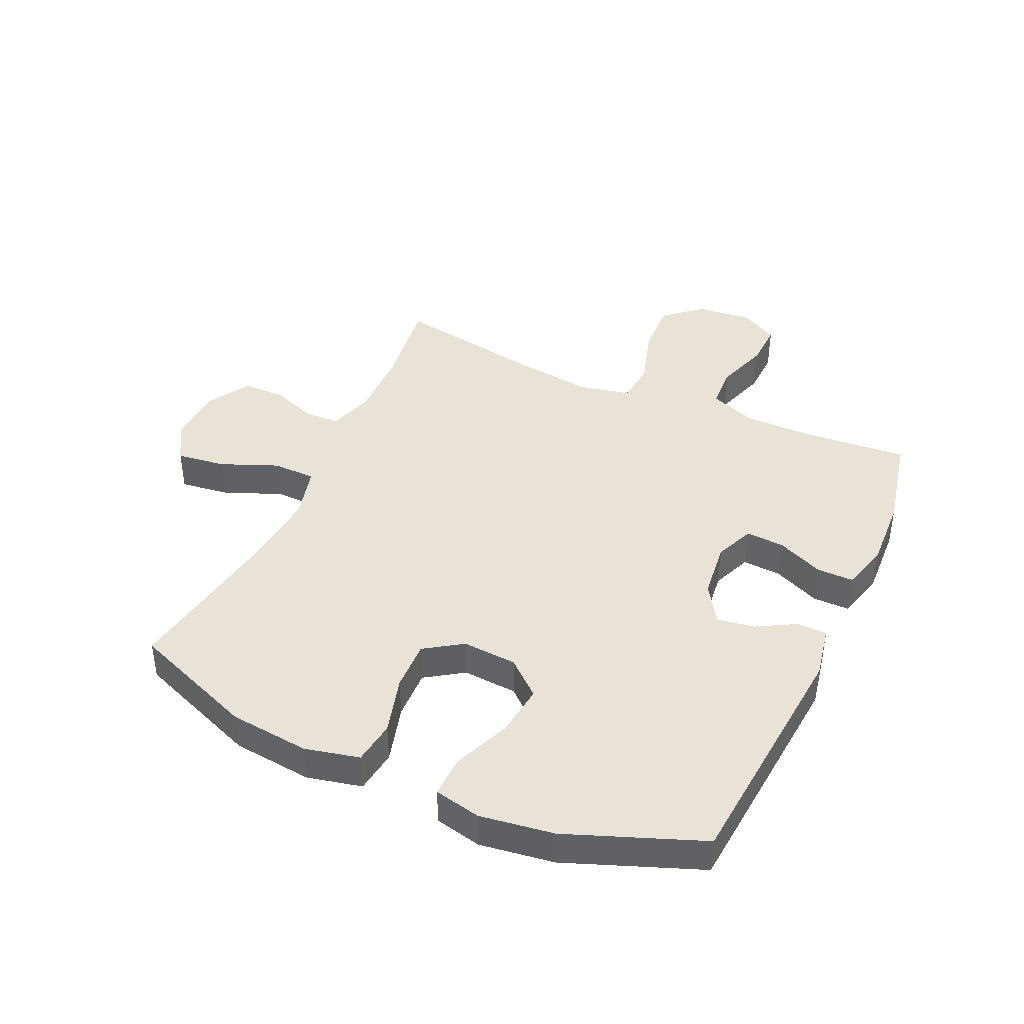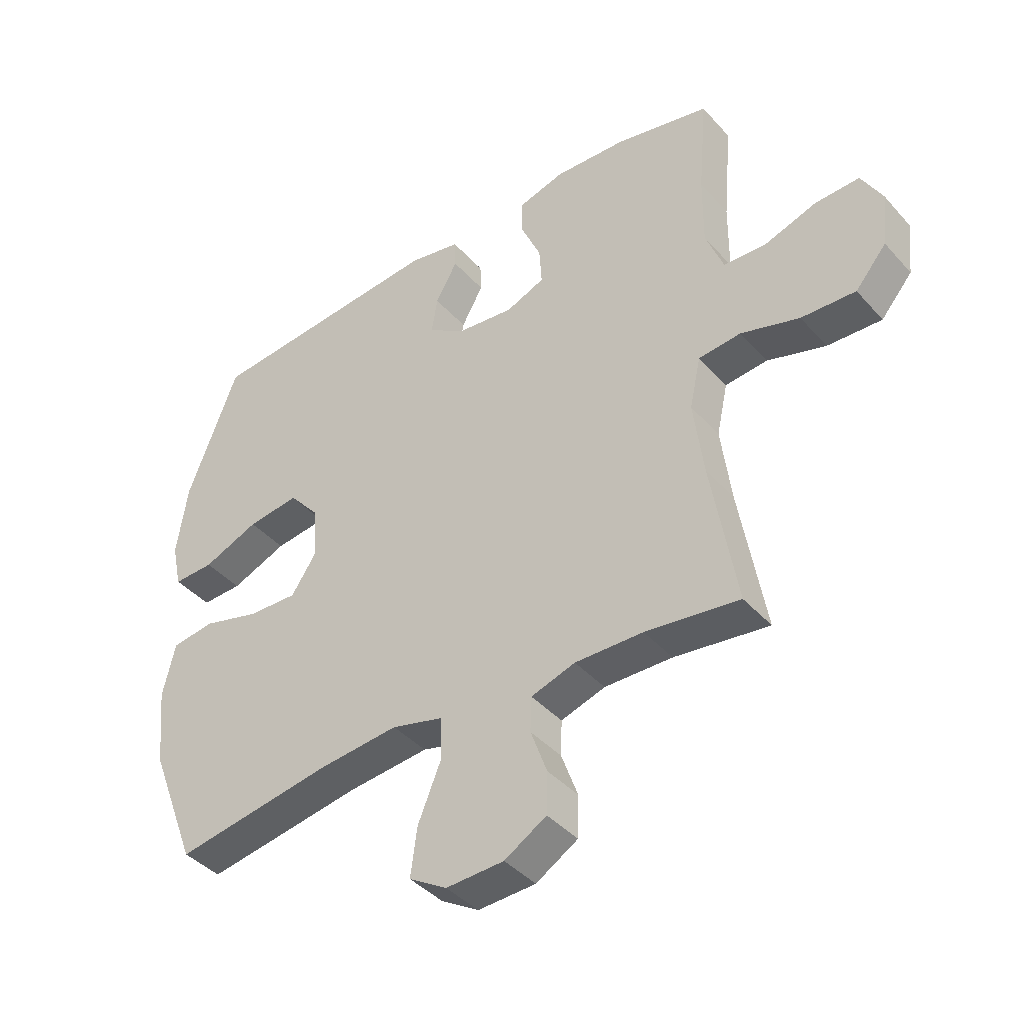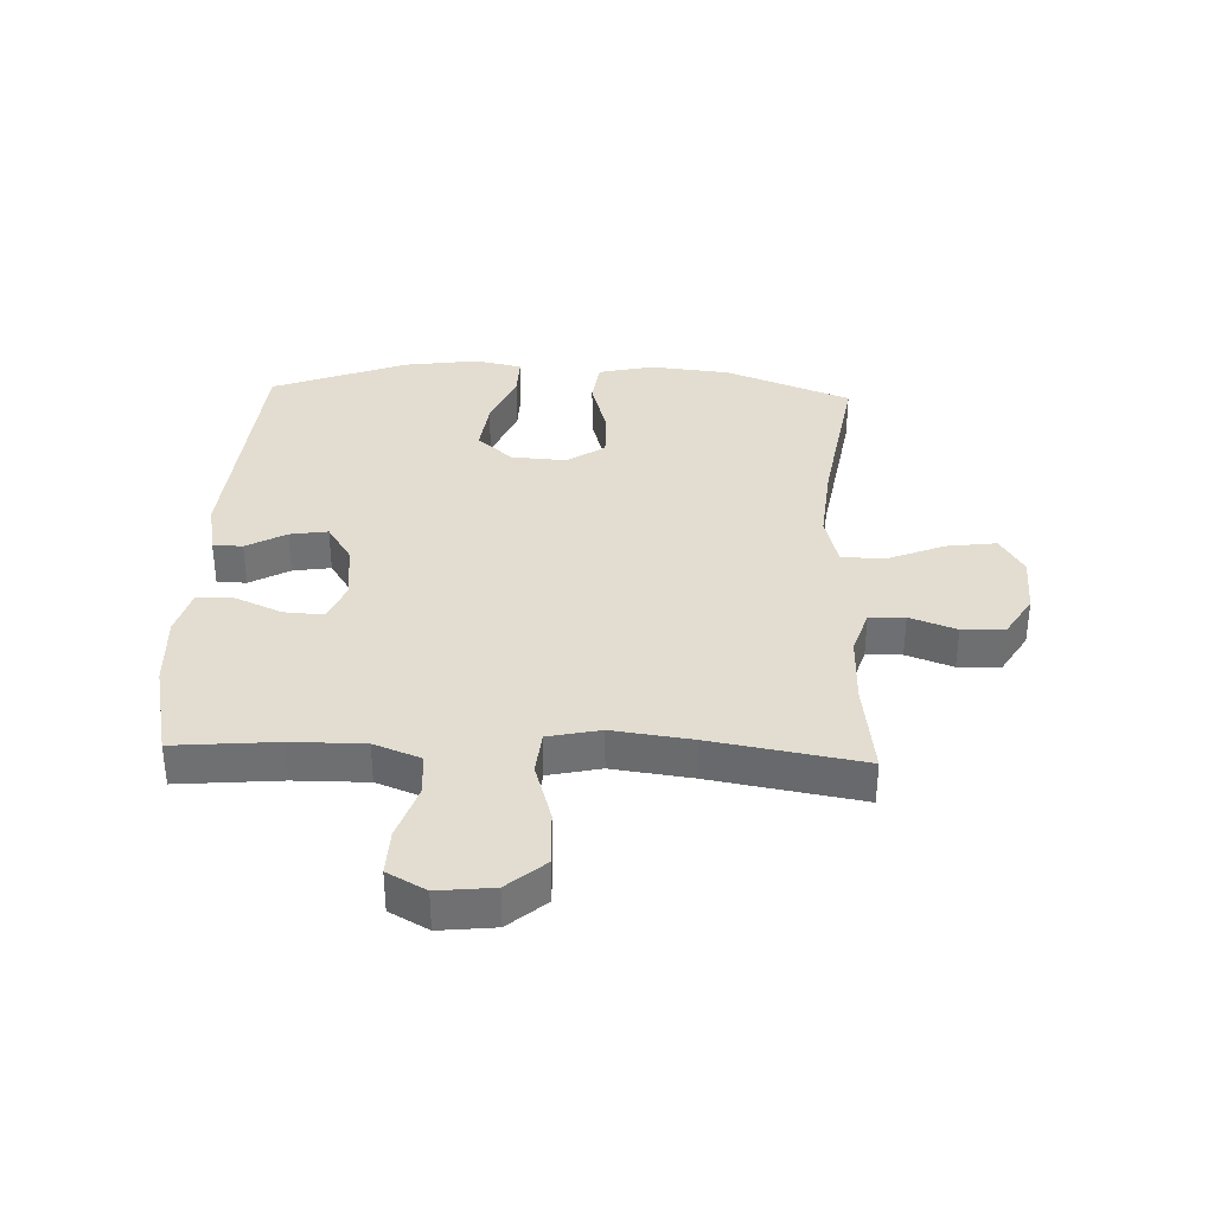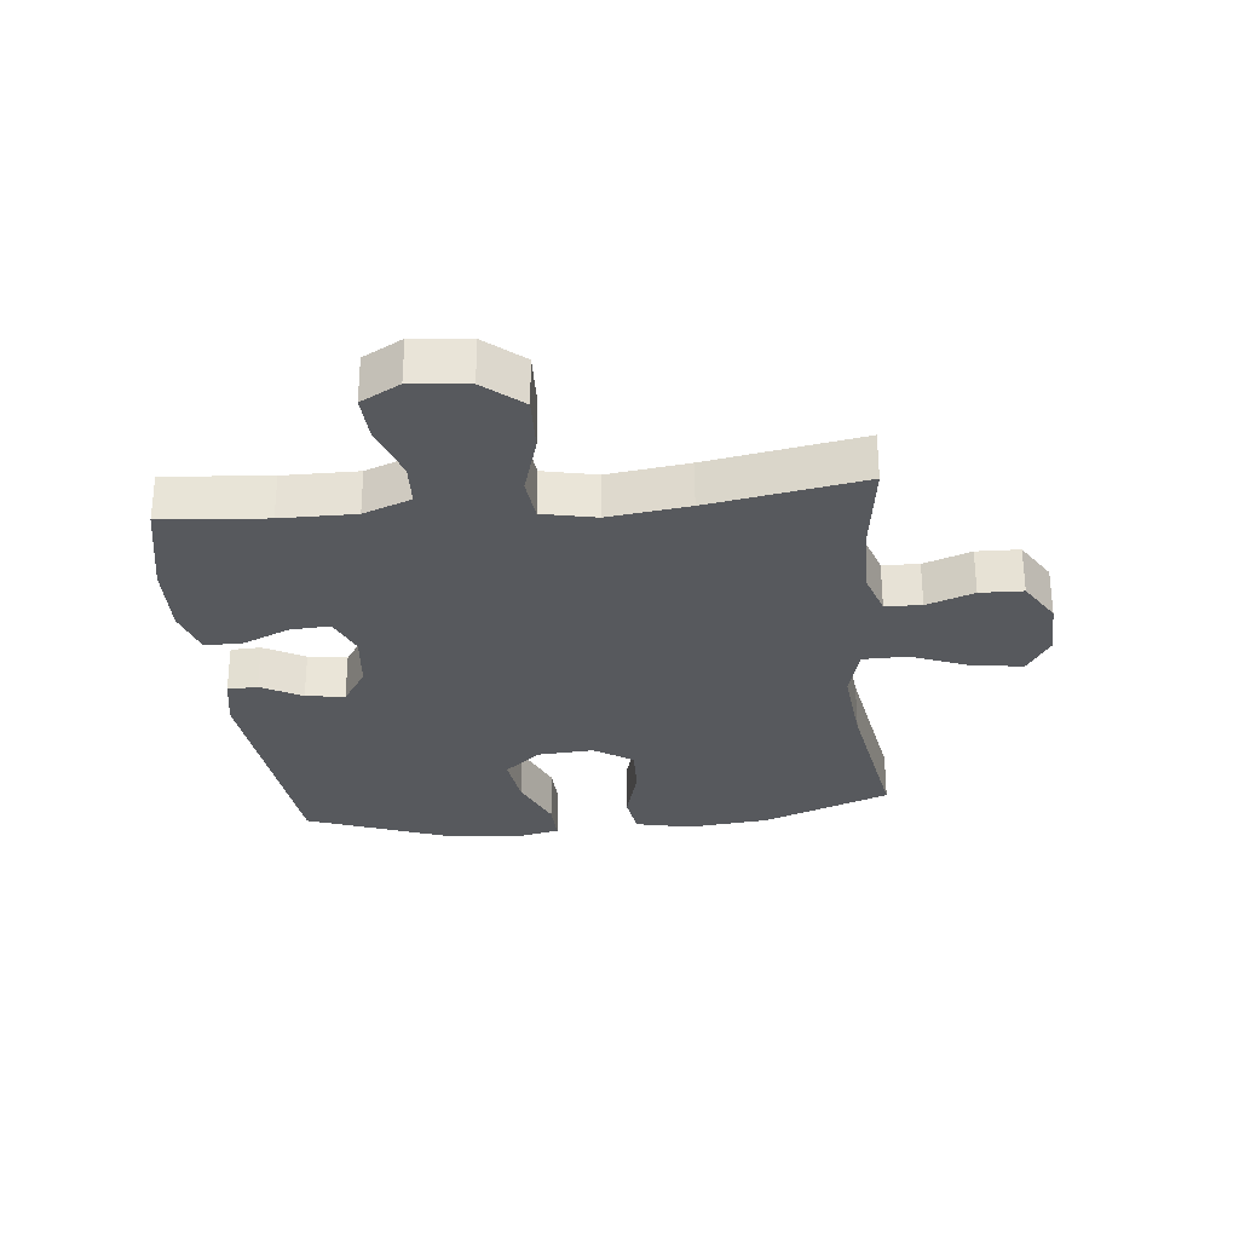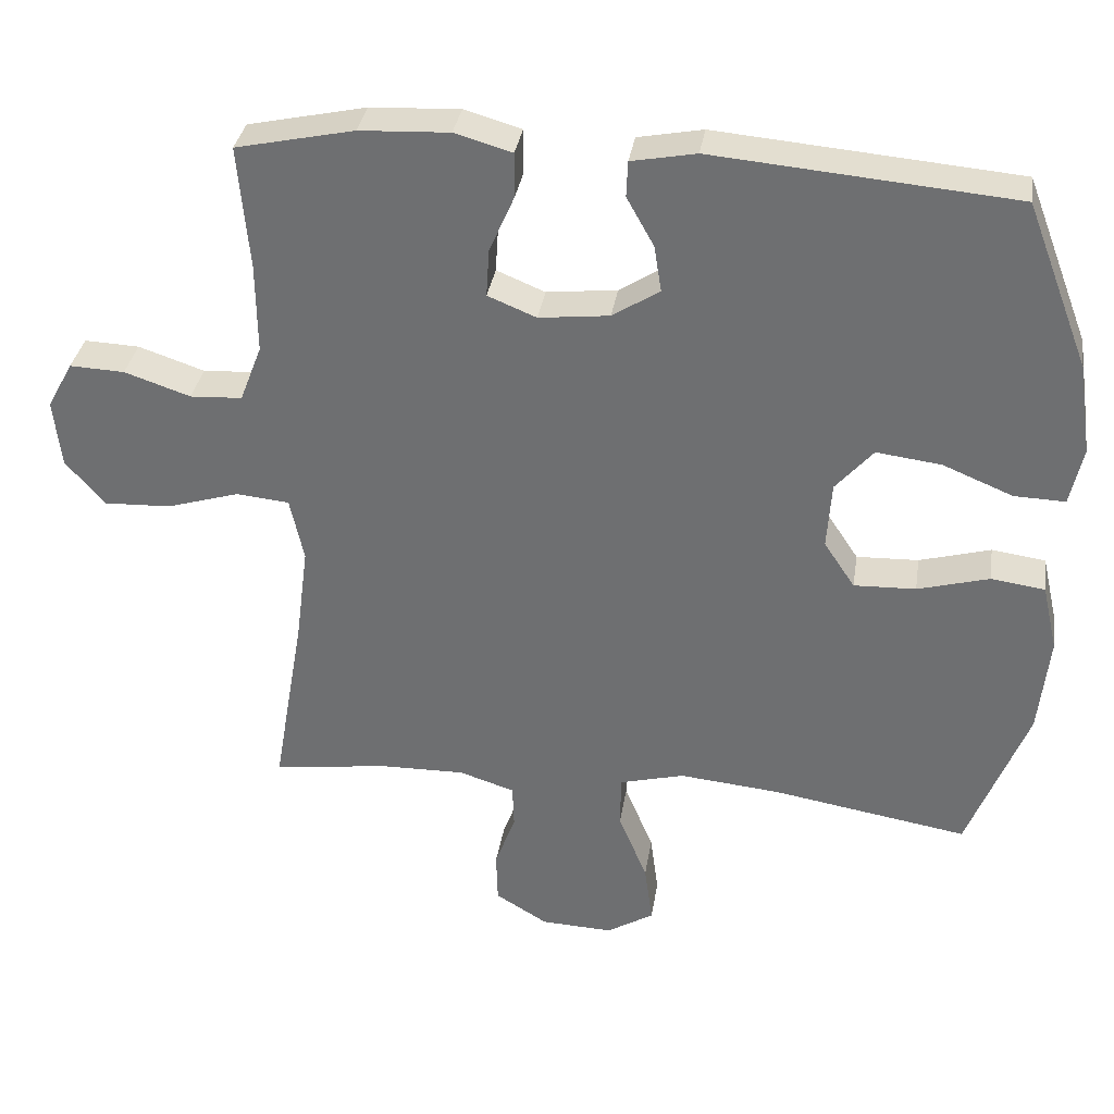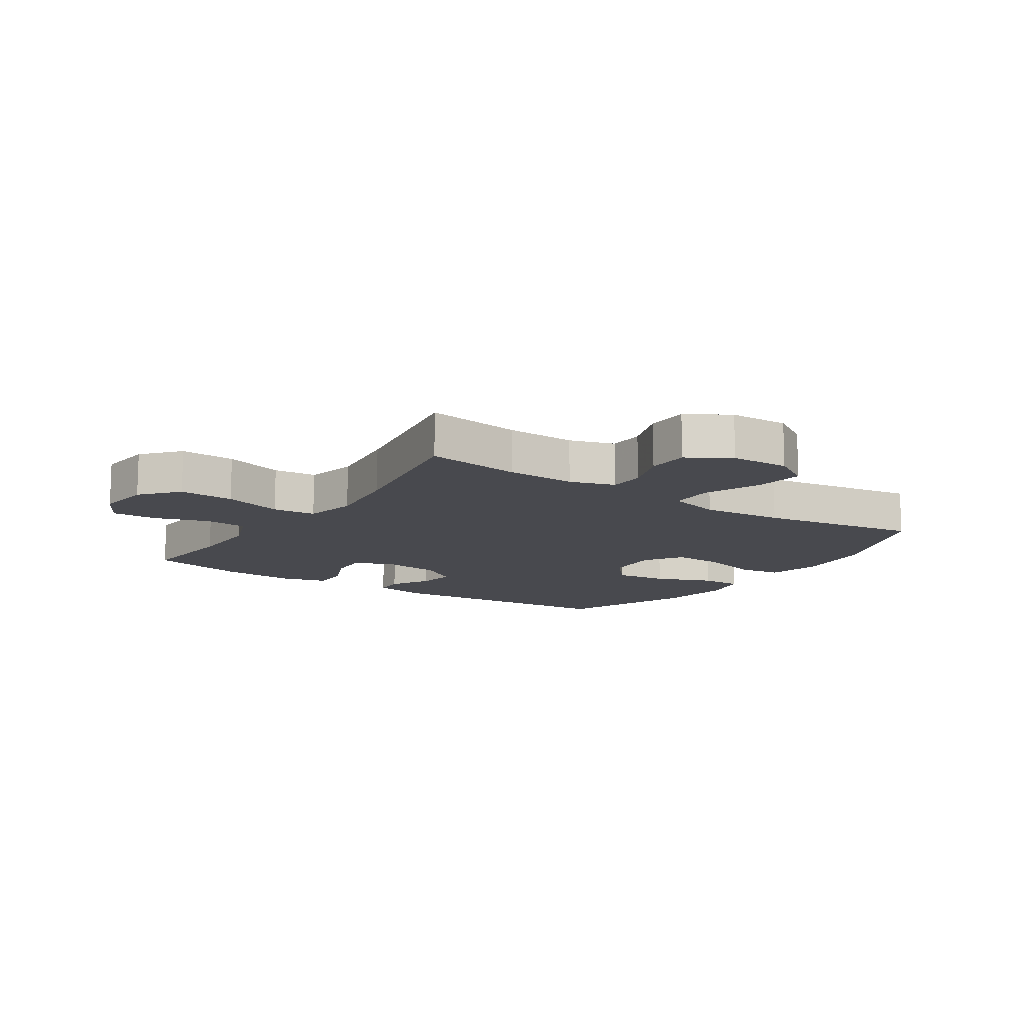
<metadata>
{"format":"obj","ext":"obj","renderer":"f3d","projection":"perspective","resolution":1024,"background":"white","views":[{"elev":41.9,"azim":-65.5,"up":"+Y"},{"elev":-41.1,"azim":37.5,"up":"+Z"},{"elev":35.3,"azim":92.3,"up":"+Y"},{"elev":-29.3,"azim":96.0,"up":"+Y"},{"elev":34.1,"azim":-171.2,"up":"+Z"},{"elev":-12.6,"azim":146.1,"up":"+Y"}]}
</metadata>
<code>
v -0.5 0.07 0.5
v -0.092 0.07 0.535
v -0.004 0.07 0.518
v -0.002 0.07 0.469
v -0.039 0.07 0.403
v -0.049 0.07 0.34
v 0.015 0.07 0.299
v 0.111 0.07 0.288
v 0.177 0.07 0.315
v 0.173 0.07 0.38
v 0.139 0.07 0.458
v 0.139 0.07 0.519
v 0.217 0.07 0.541
v 0.339 0.07 0.535
v 0.5 0.07 0.5
v 0.485 0.07 0.33
v 0.484 0.07 0.209
v 0.514 0.07 0.131
v 0.585 0.07 0.127
v 0.675 0.07 0.157
v 0.75 0.07 0.16
v 0.785 0.07 0.096
v 0.775 0.07 0.004
v 0.722 0.07 -0.058
v 0.63 0.07 -0.054
v 0.531 0.07 -0.024
v 0.459 0.07 -0.031
v 0.44 0.07 -0.118
v 0.457 0.07 -0.249
v 0.5 0.07 -0.5
v 0.341 0.07 -0.479
v 0.226 0.07 -0.477
v 0.151 0.07 -0.501
v 0.149 0.07 -0.56
v 0.177 0.07 -0.637
v 0.175 0.07 -0.707
v 0.104 0.07 -0.75
v 0.006 0.07 -0.754
v -0.058 0.07 -0.715
v -0.047 0.07 -0.633
v -0.008 0.07 -0.538
v -0.009 0.07 -0.466
v -0.097 0.07 -0.443
v -0.234 0.07 -0.456
v -0.5 0.07 -0.5
v -0.581 0.07 -0.292
v -0.595 0.07 -0.158
v -0.574 0.07 -0.067
v -0.501 0.07 -0.057
v -0.404 0.07 -0.084
v -0.32 0.07 -0.087
v -0.278 0.07 -0.024
v -0.284 0.07 0.067
v -0.335 0.07 0.126
v -0.423 0.07 0.115
v -0.518 0.07 0.076
v -0.587 0.07 0.074
v -0.604 0.07 0.152
v -0.586 0.07 0.276
v -0.5 0 0.5
v -0.092 0 0.535
v -0.004 0 0.518
v -0.002 0 0.469
v -0.039 0 0.403
v -0.049 0 0.34
v 0.015 0 0.299
v 0.111 0 0.288
v 0.177 0 0.315
v 0.173 0 0.38
v 0.139 0 0.458
v 0.139 0 0.519
v 0.217 0 0.541
v 0.339 0 0.535
v 0.5 0 0.5
v 0.485 0 0.33
v 0.484 0 0.209
v 0.514 0 0.131
v 0.585 0 0.127
v 0.675 0 0.157
v 0.75 0 0.16
v 0.785 0 0.096
v 0.775 0 0.004
v 0.722 0 -0.058
v 0.63 0 -0.054
v 0.531 0 -0.024
v 0.459 0 -0.031
v 0.44 0 -0.118
v 0.457 0 -0.249
v 0.5 0 -0.5
v 0.341 0 -0.479
v 0.226 0 -0.477
v 0.151 0 -0.501
v 0.149 0 -0.56
v 0.177 0 -0.637
v 0.175 0 -0.707
v 0.104 0 -0.75
v 0.006 0 -0.754
v -0.058 0 -0.715
v -0.047 0 -0.633
v -0.008 0 -0.538
v -0.009 0 -0.466
v -0.097 0 -0.443
v -0.234 0 -0.456
v -0.5 0 -0.5
v -0.581 0 -0.292
v -0.595 0 -0.158
v -0.574 0 -0.067
v -0.501 0 -0.057
v -0.404 0 -0.084
v -0.32 0 -0.087
v -0.278 0 -0.024
v -0.284 0 0.067
v -0.335 0 0.126
v -0.423 0 0.115
v -0.518 0 0.076
v -0.587 0 0.074
v -0.604 0 0.152
v -0.586 0 0.276
f 55 56 57 58
f 54 55 58 59
f 47 48 49 50
f 47 50 51
f 44 45 46 47
f 43 44 47 51
f 42 43 51 52
f 38 39 40 41
f 38 41 42
f 37 38 42
f 34 35 36 37
f 33 34 37 42
f 32 33 42 52
f 29 30 31
f 28 29 31 32
f 27 28 32 52
f 23 24 25 26
f 19 20 21 22
f 18 19 22 23
f 13 14 15 16
f 13 16 17
f 10 11 12 13
f 9 10 13 17
f 8 9 17 18
f 2 3 4 5
f 2 5 6
f 54 59 1 2
f 53 54 2 6
f 52 53 6 7
f 23 26 27 52
f 18 23 52
f 7 8 18 52
f 117 116 115 114
f 118 117 114 113
f 109 108 107 106
f 110 109 106
f 106 105 104 103
f 110 106 103 102
f 111 110 102 101
f 100 99 98 97
f 101 100 97
f 101 97 96
f 96 95 94 93
f 101 96 93 92
f 111 101 92 91
f 90 89 88
f 91 90 88 87
f 111 91 87 86
f 85 84 83 82
f 81 80 79 78
f 82 81 78 77
f 75 74 73 72
f 76 75 72
f 72 71 70 69
f 76 72 69 68
f 77 76 68 67
f 64 63 62 61
f 65 64 61
f 61 60 118 113
f 65 61 113 112
f 66 65 112 111
f 111 86 85 82
f 111 82 77
f 111 77 67 66
f 1 60 61 2
f 2 61 62 3
f 3 62 63 4
f 4 63 64 5
f 5 64 65 6
f 6 65 66 7
f 7 66 67 8
f 8 67 68 9
f 9 68 69 10
f 10 69 70 11
f 11 70 71 12
f 12 71 72 13
f 13 72 73 14
f 14 73 74 15
f 15 74 75 16
f 16 75 76 17
f 17 76 77 18
f 18 77 78 19
f 19 78 79 20
f 20 79 80 21
f 21 80 81 22
f 22 81 82 23
f 23 82 83 24
f 24 83 84 25
f 25 84 85 26
f 26 85 86 27
f 27 86 87 28
f 28 87 88 29
f 29 88 89 30
f 30 89 90 31
f 31 90 91 32
f 32 91 92 33
f 33 92 93 34
f 34 93 94 35
f 35 94 95 36
f 36 95 96 37
f 37 96 97 38
f 38 97 98 39
f 39 98 99 40
f 40 99 100 41
f 41 100 101 42
f 42 101 102 43
f 43 102 103 44
f 44 103 104 45
f 45 104 105 46
f 46 105 106 47
f 47 106 107 48
f 48 107 108 49
f 49 108 109 50
f 50 109 110 51
f 51 110 111 52
f 52 111 112 53
f 53 112 113 54
f 54 113 114 55
f 55 114 115 56
f 56 115 116 57
f 57 116 117 58
f 58 117 118 59
f 59 118 60 1

</code>
